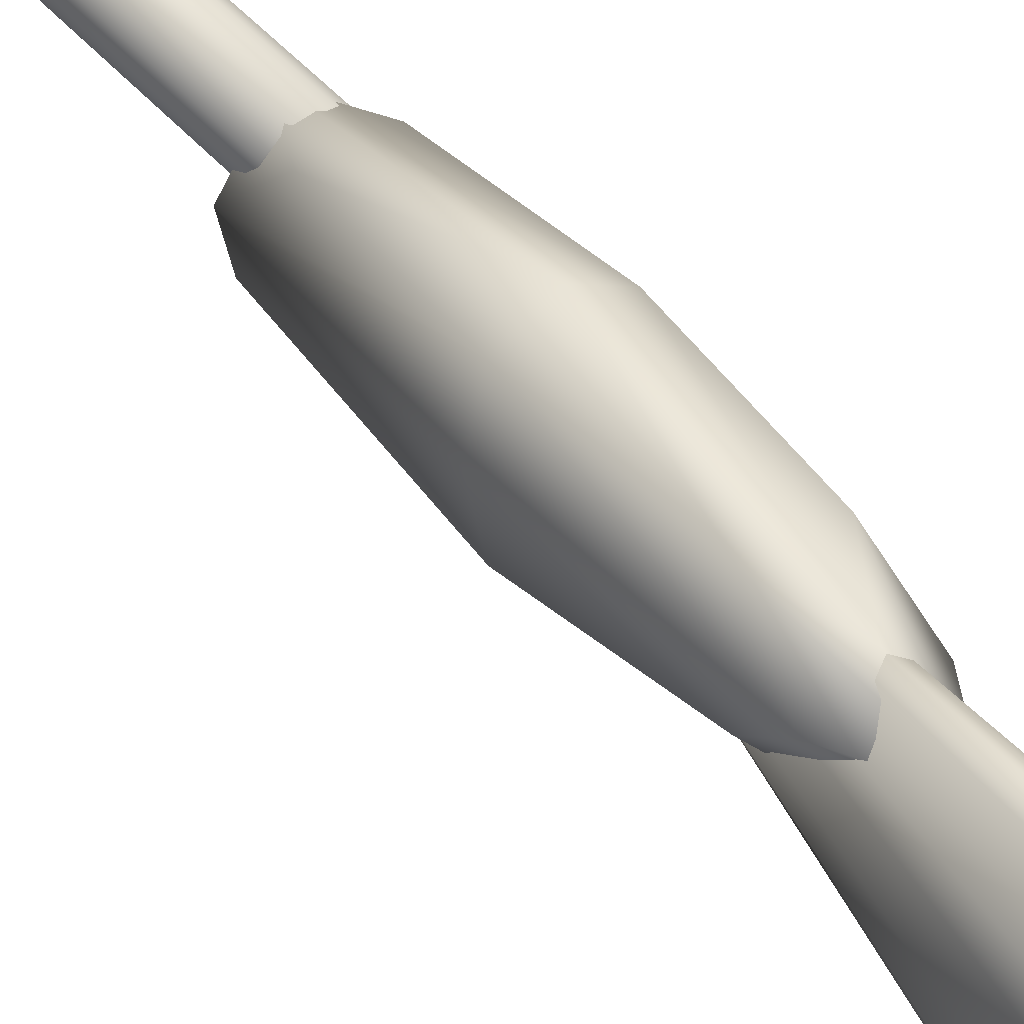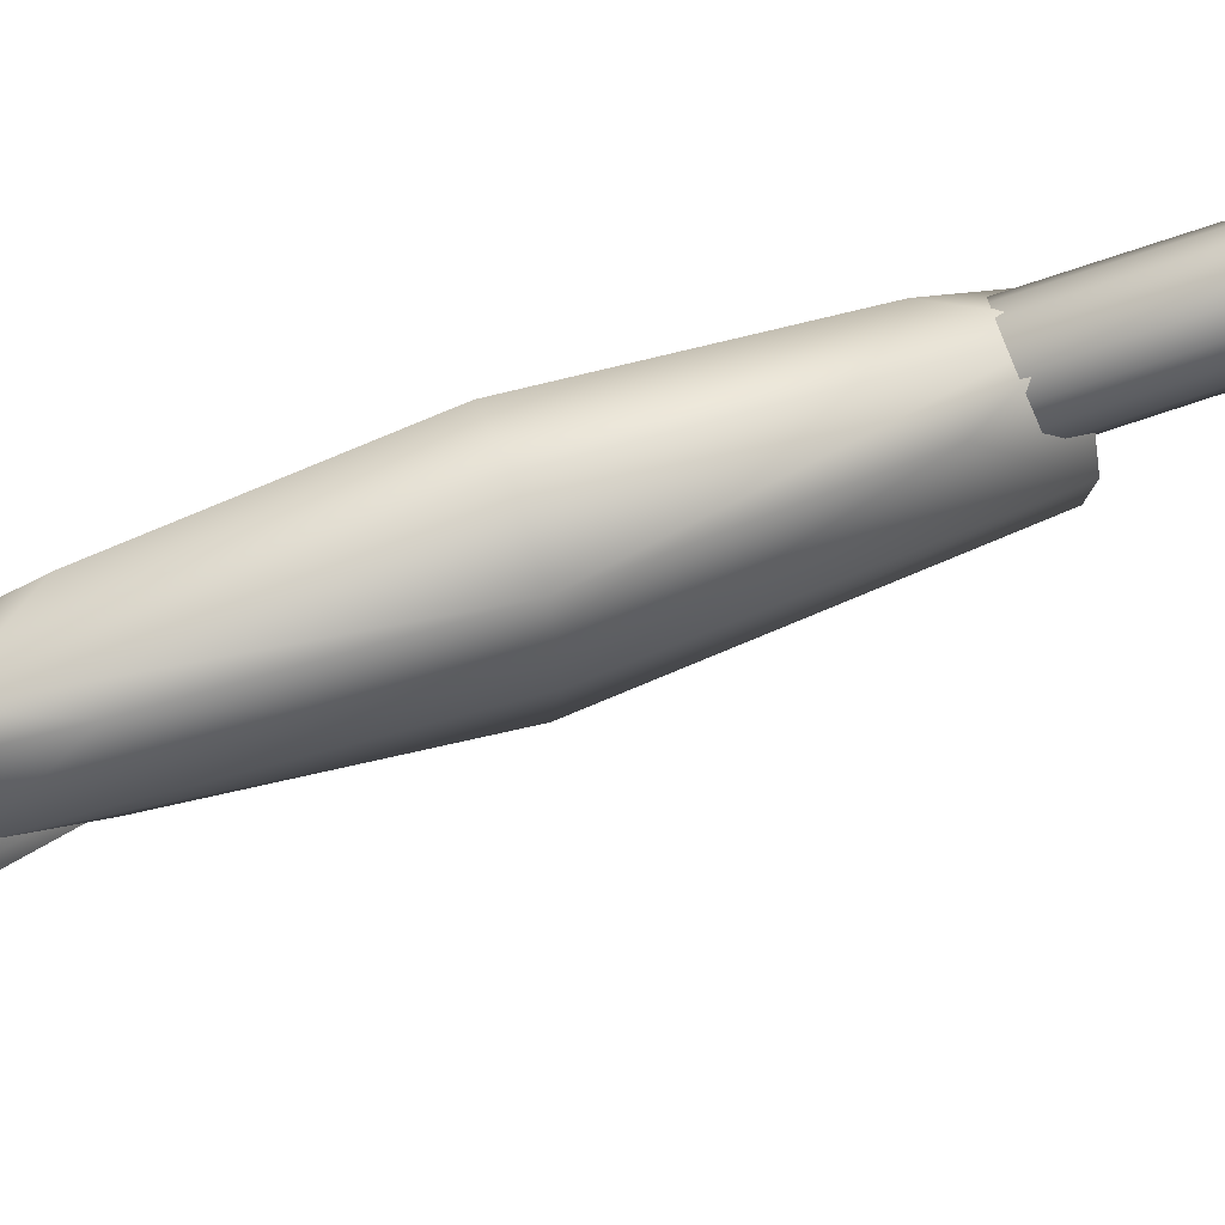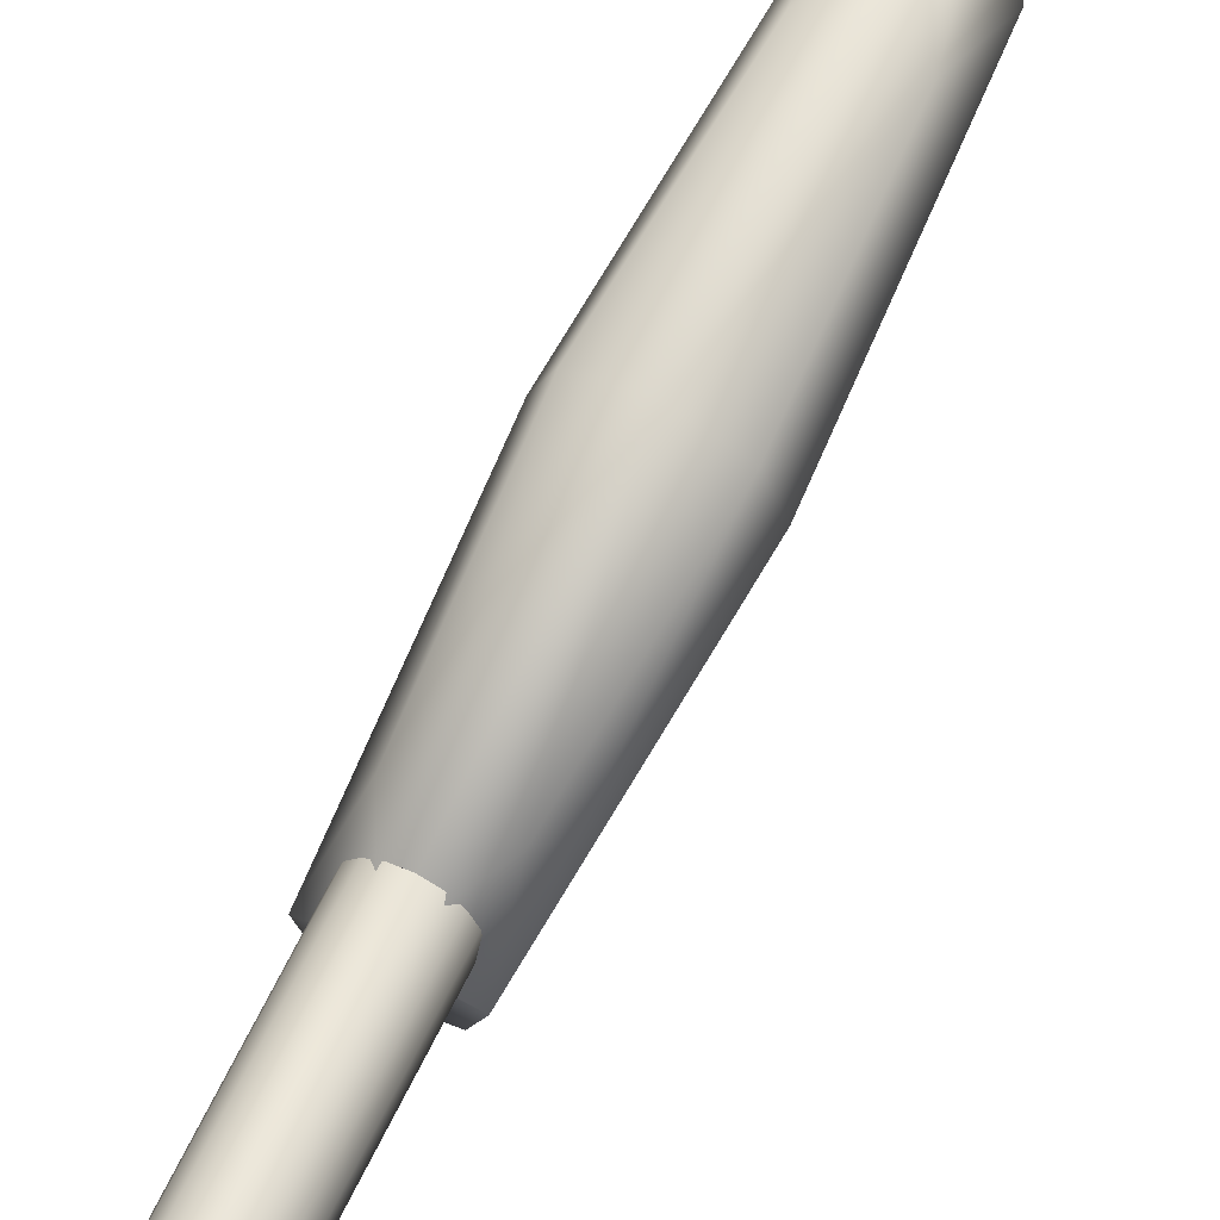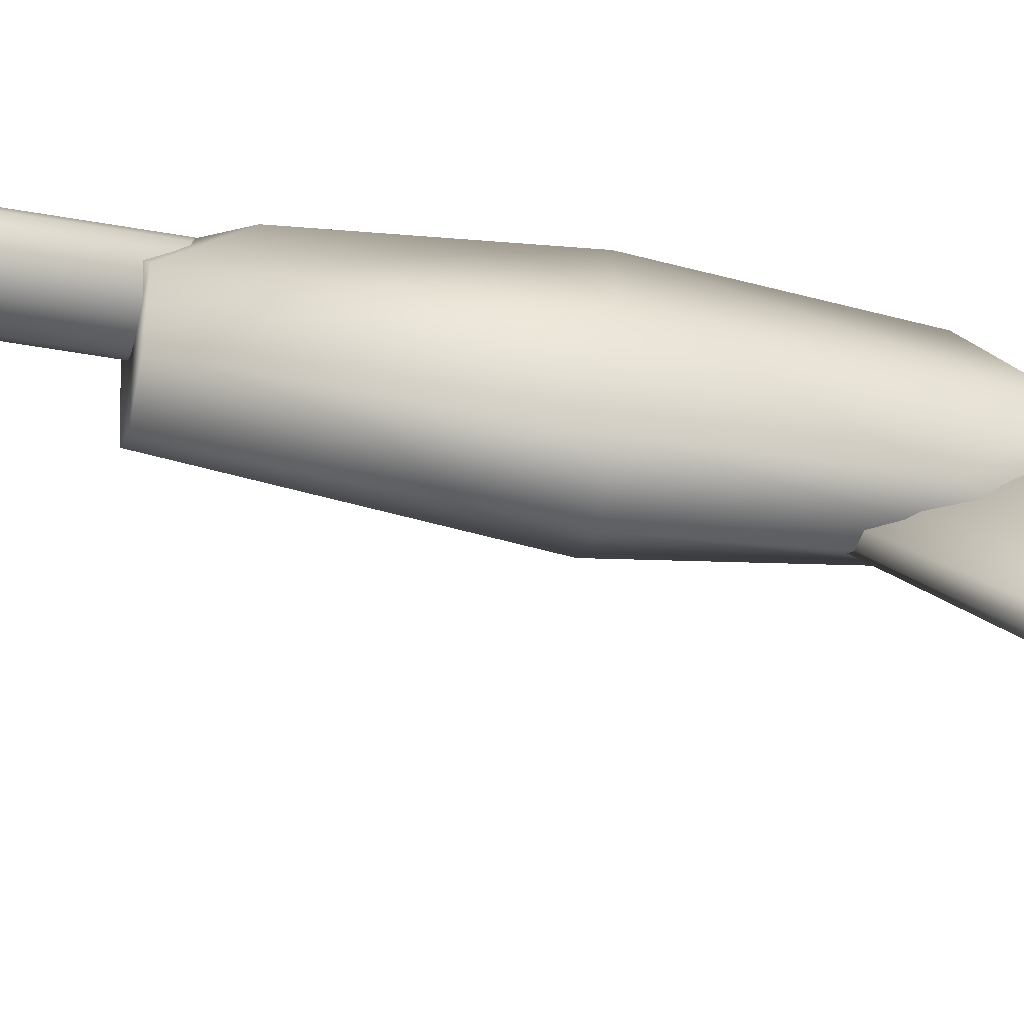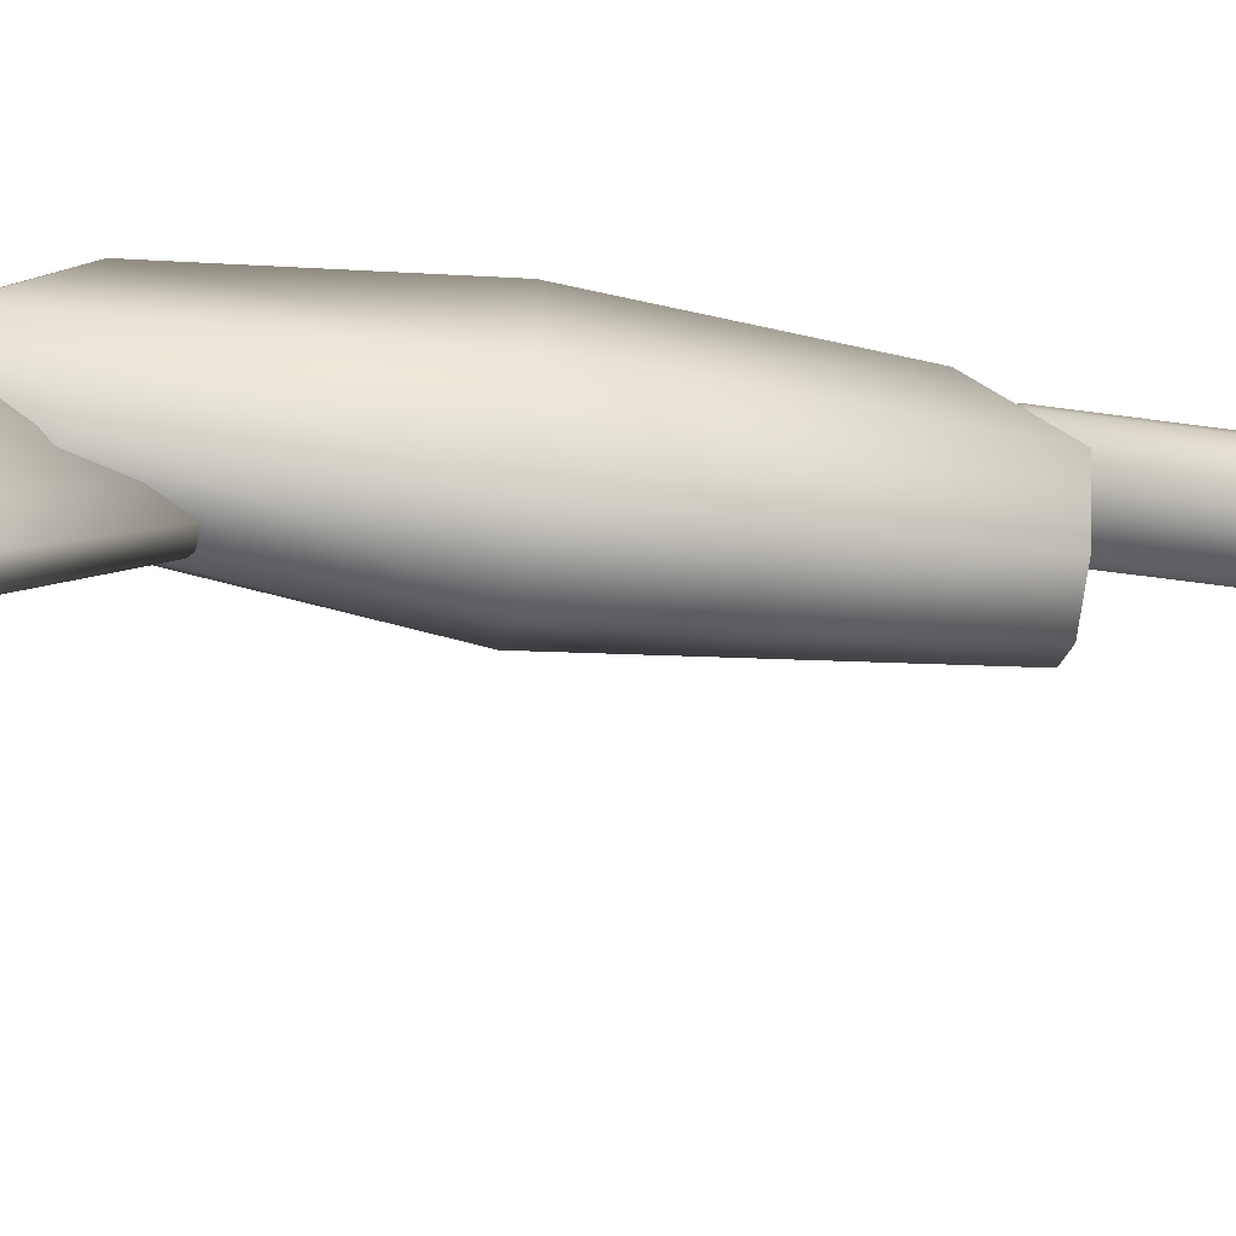
<metadata>
{"format":"obj","ext":"obj","renderer":"f3d","projection":"perspective","resolution":1024,"background":"white","views":[{"elev":41.6,"azim":144.1,"up":"+Y"},{"elev":67.3,"azim":-109.3,"up":"+Y"},{"elev":74.5,"azim":27.2,"up":"+Y"},{"elev":-44.1,"azim":78.0,"up":"+Y"},{"elev":-45.8,"azim":-99.8,"up":"+Y"}]}
</metadata>
<code>
o cube1
v -0.1694 -0.2671 1.195
v -0.1694 0.2671 0.913
v 0.1694 0.2671 0.913
v 0.1694 -0.2671 1.195
v -0.1694 -0.2671 -0.913
v -0.1694 0.2671 -0.913
v 0.1694 0.2671 -0.913
v 0.1694 -0.2671 -0.913
v -0.2286 0 1.195
v -5.807e-19 -0.3606 1.195
v -0.2286 -0.3606 -2.323e-18
v -5.807e-19 0.261 1.233
v -0.2286 0.3099 -2.323e-18
v 0.2286 0 1.195
v 0.2286 0.3099 -2.323e-18
v 0.2286 -0.3606 -2.323e-18
v -0.2286 0 -1.233
v -5.807e-19 -0.3606 -1.233
v -5.807e-19 0.1776 -1.233
v 0.2286 0 -1.233
v -5.807e-19 0 1.195
v 0.3048 0 -2.323e-18
v -5.807e-19 -0.4808 -2.323e-18
v -5.807e-19 0.4301 -2.323e-18
v -5.807e-19 0 -1.643
v -0.3048 0 -2.323e-18
v 0.1685 0.1243 4.24
v 0.1556 0.05987 4.24
v 0.1191 0.005227 4.24
v 0.06447 -0.03128 4.24
v -2.661e-17 -0.0441 4.24
v -0.06447 -0.03128 4.24
v -0.1191 0.005227 4.24
v -0.1556 0.05987 4.24
v -0.1685 0.1243 4.24
v -0.1556 0.1888 4.24
v -0.1191 0.2434 4.24
v -0.06447 0.2799 4.24
v -6.788e-17 0.2927 4.24
v 0.06447 0.2799 4.24
v 0.1191 0.2434 4.24
v 0.1556 0.1888 4.24
v 0.1685 0.1163 1.096
v 0.1556 0.05187 1.111
v 0.1191 -0.00277 1.123
v 0.06447 -0.03928 1.131
v -2.661e-17 -0.0521 1.134
v -0.06447 -0.03928 1.131
v -0.1191 -0.00277 1.123
v -0.1556 0.05187 1.111
v -0.1685 0.1163 1.096
v -0.1556 0.1808 1.082
v -0.1191 0.2354 1.07
v -0.06447 0.2719 1.062
v -6.788e-17 0.2847 1.059
v 0.06447 0.2719 1.062
v 0.1191 0.2354 1.07
v 0.1556 0.1808 1.082
v 0.348 -0.3803 -3.276
v 0.3215 -0.7492 -3.072
v 0.2461 -1.062 -2.9
v 0.1332 -1.271 -2.784
v -4.239e-18 -1.344 -2.744
v -0.1332 -1.271 -2.784
v -0.2461 -1.062 -2.9
v -0.3215 -0.7492 -3.072
v -0.348 -0.3803 -3.276
v -0.3215 -0.1886 -3.479
v -0.2461 -0.08155 -3.652
v -0.1332 0.1178 -3.767
v -8.947e-17 0.1878 -3.808
v 0.1332 0.1178 -3.767
v 0.2461 -0.08155 -3.652
v 0.3215 -0.1886 -3.479
v -2.555e-17 0.1509 0.5883
g cube1_color_058_000_000
f 1 10 21 9
f 1 11 23 10
f 2 13 26 9
f 3 15 24 12
f 4 14 21 10
f 4 16 22 14
f 5 18 23 11
f 6 17 26 13
f 6 19 25 17
f 7 19 24 15
f 7 20 25 19
f 8 20 22 16
f 9 21 12 2
f 9 26 11 1
f 10 23 16 4
f 11 26 17 5
f 12 21 14 3
f 12 24 13 2
f 13 24 19 6
f 14 22 15 3
f 15 22 20 7
f 16 23 18 8
f 17 25 18 5
f 18 25 20 8
g cube1_color_069_124_124
f 27 42 41 40 39 38 37 36 35 34 33 32 31 30 29 28
f 27 43 58 42
f 28 44 43 27
f 29 45 44 28
f 30 46 45 29
f 31 47 46 30
f 32 48 47 31
f 33 49 48 32
f 34 50 49 33
f 35 51 50 34
f 36 52 51 35
f 37 53 52 36
f 38 54 53 37
f 39 55 54 38
f 40 56 55 39
f 41 57 56 40
f 42 58 57 41
f 44 45 46 47 48 49 50 51 52 53 54 55 56 57 58 43
g cube1_color_087_055_000
f 59 75 60
f 60 61 62 63 64 65 66 67 68 69 70 71 72 73 74 59
f 60 75 61
f 61 75 62
f 62 75 63
f 63 75 64
f 64 75 65
f 65 75 66
f 66 75 67
f 67 75 68
f 68 75 69
f 69 75 70
f 70 75 71
f 71 75 72
f 72 75 73
f 73 75 74
f 74 75 59

</code>
